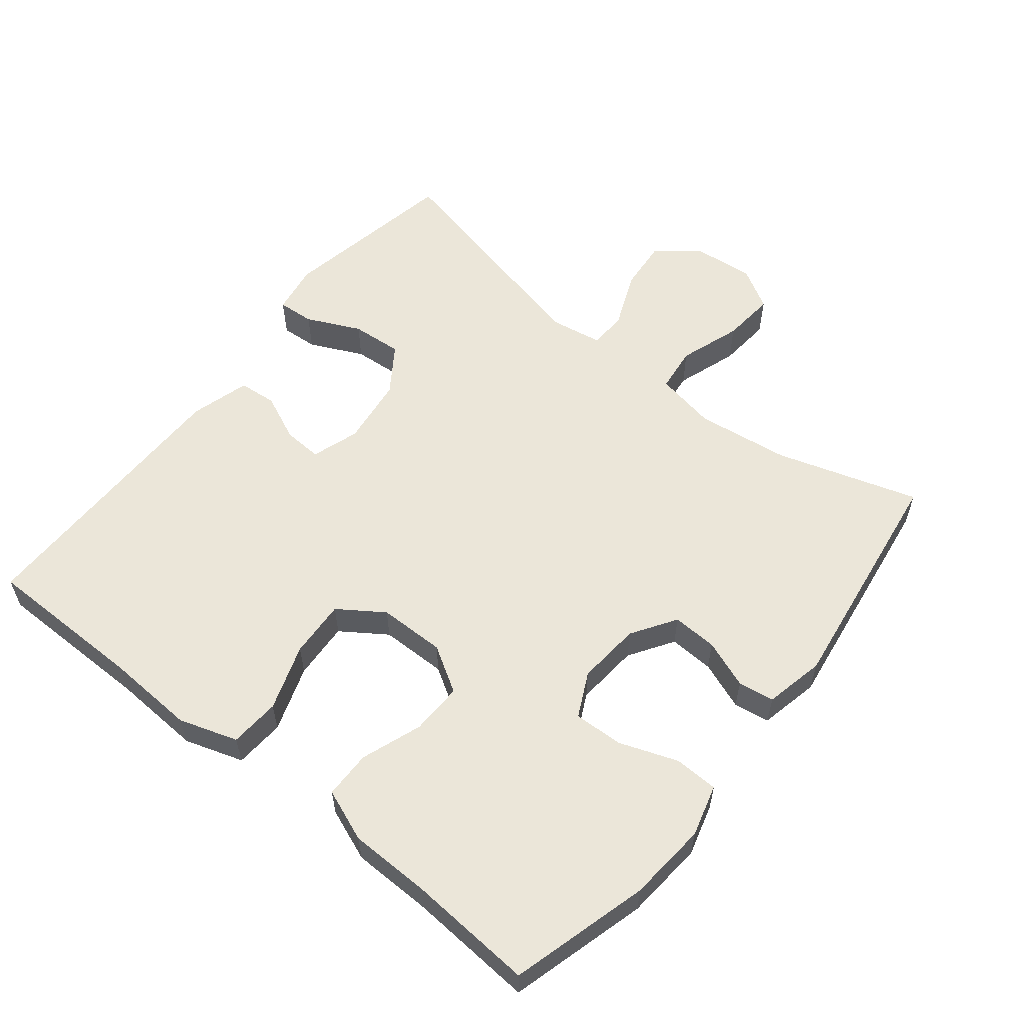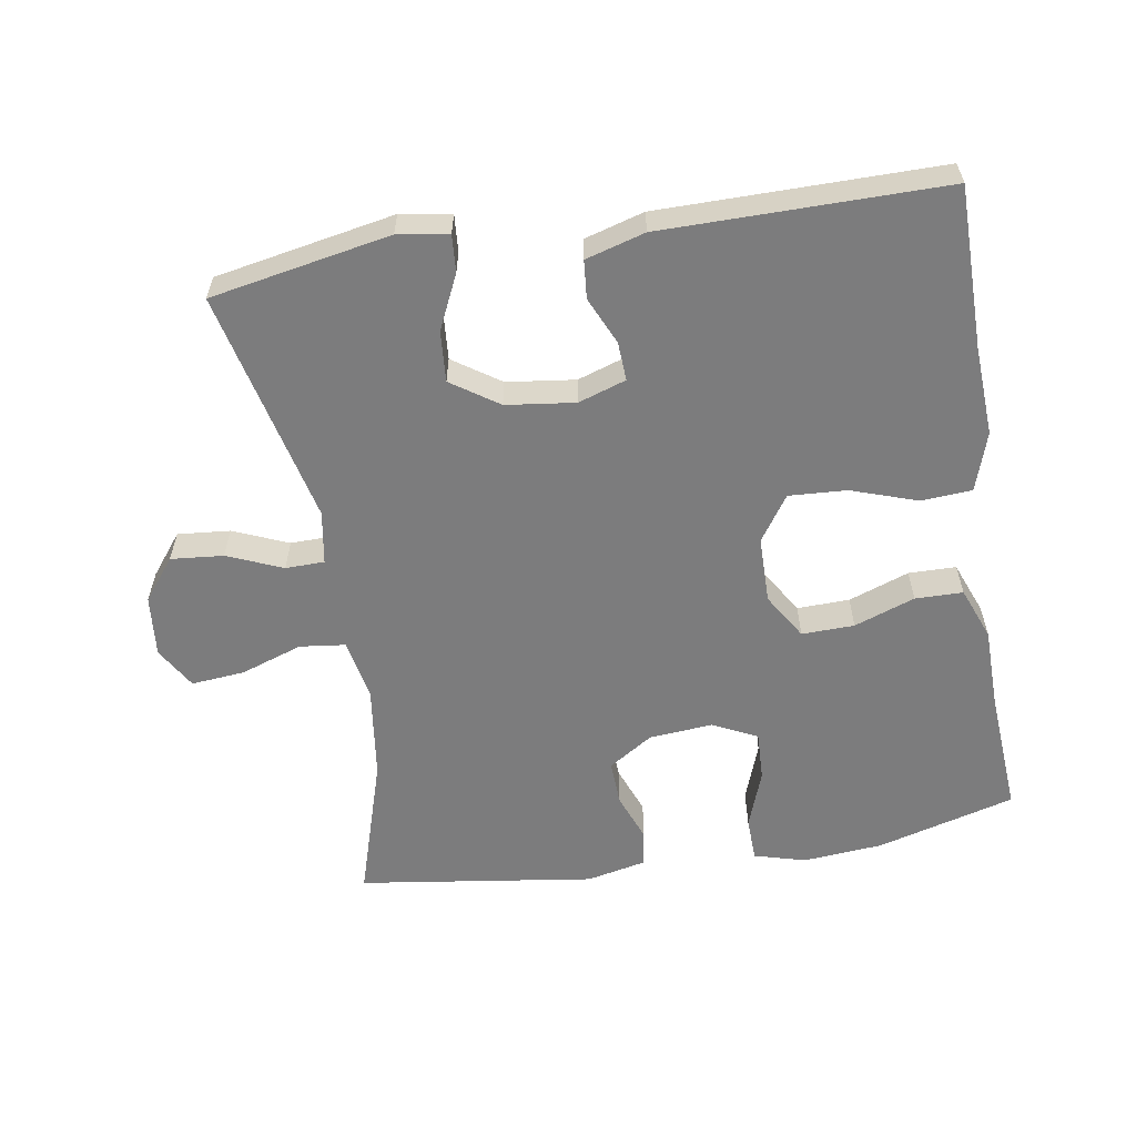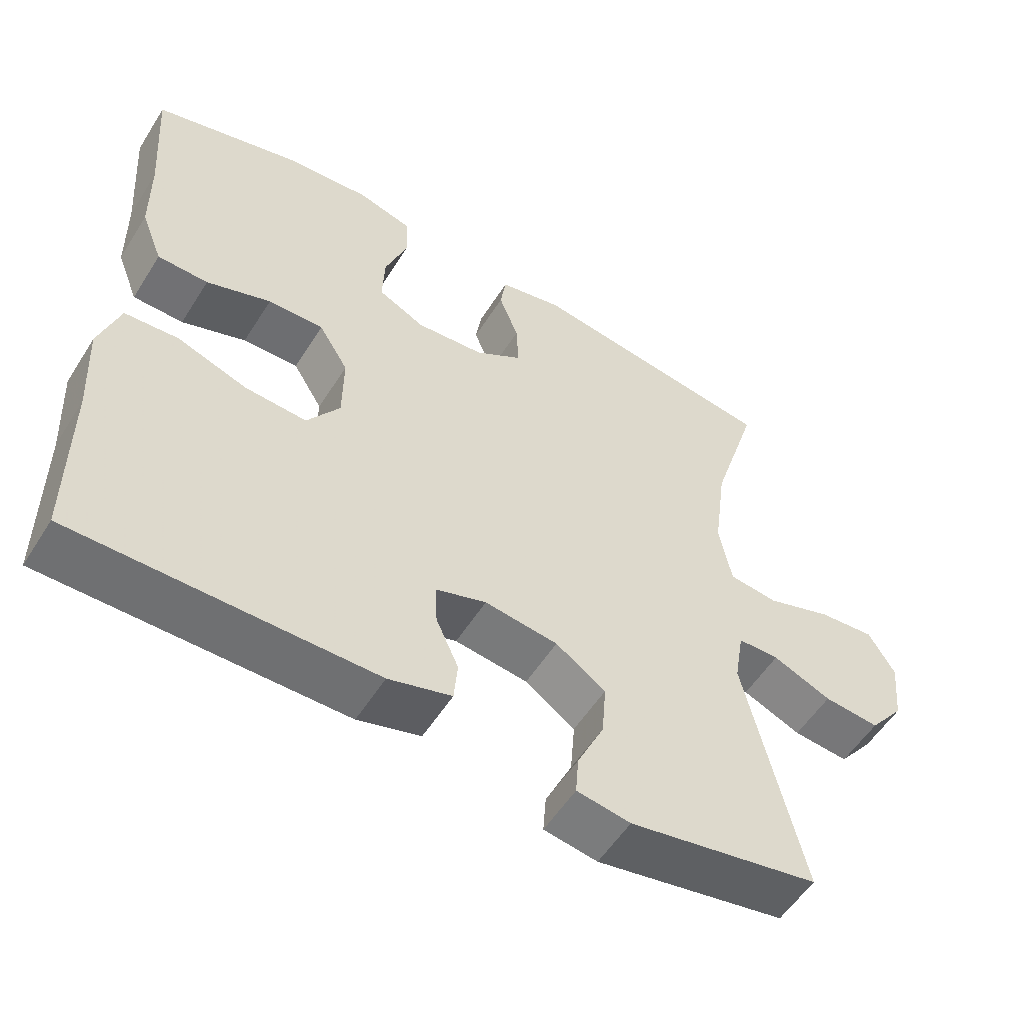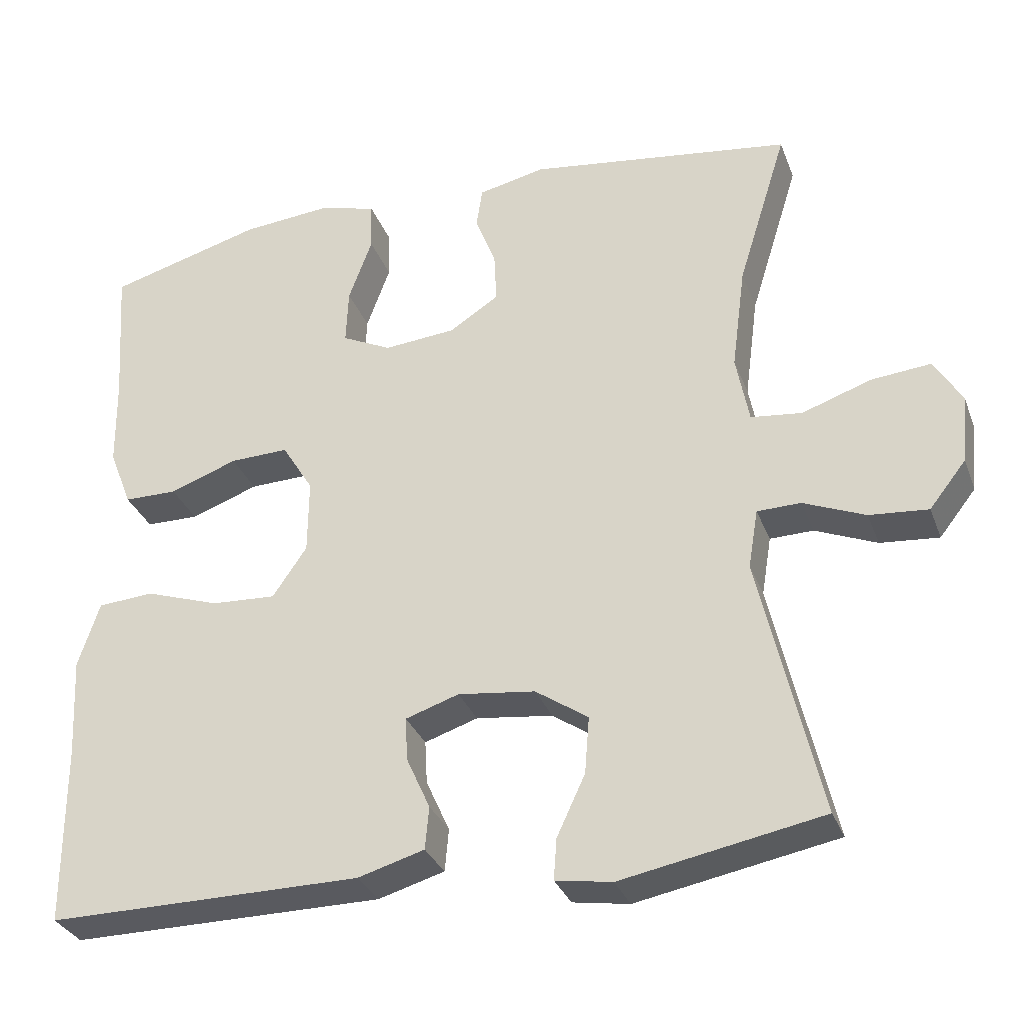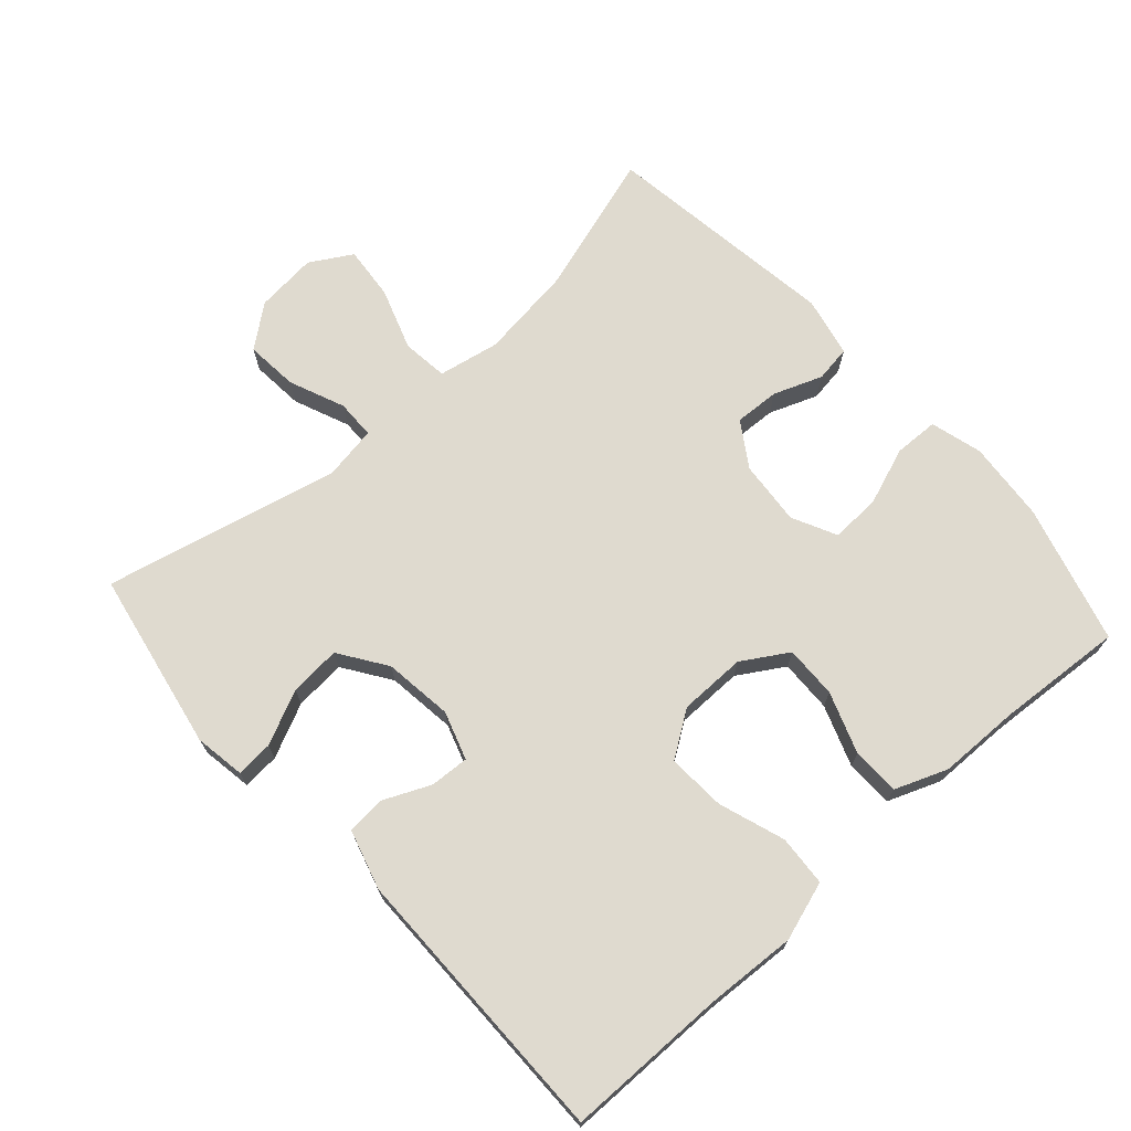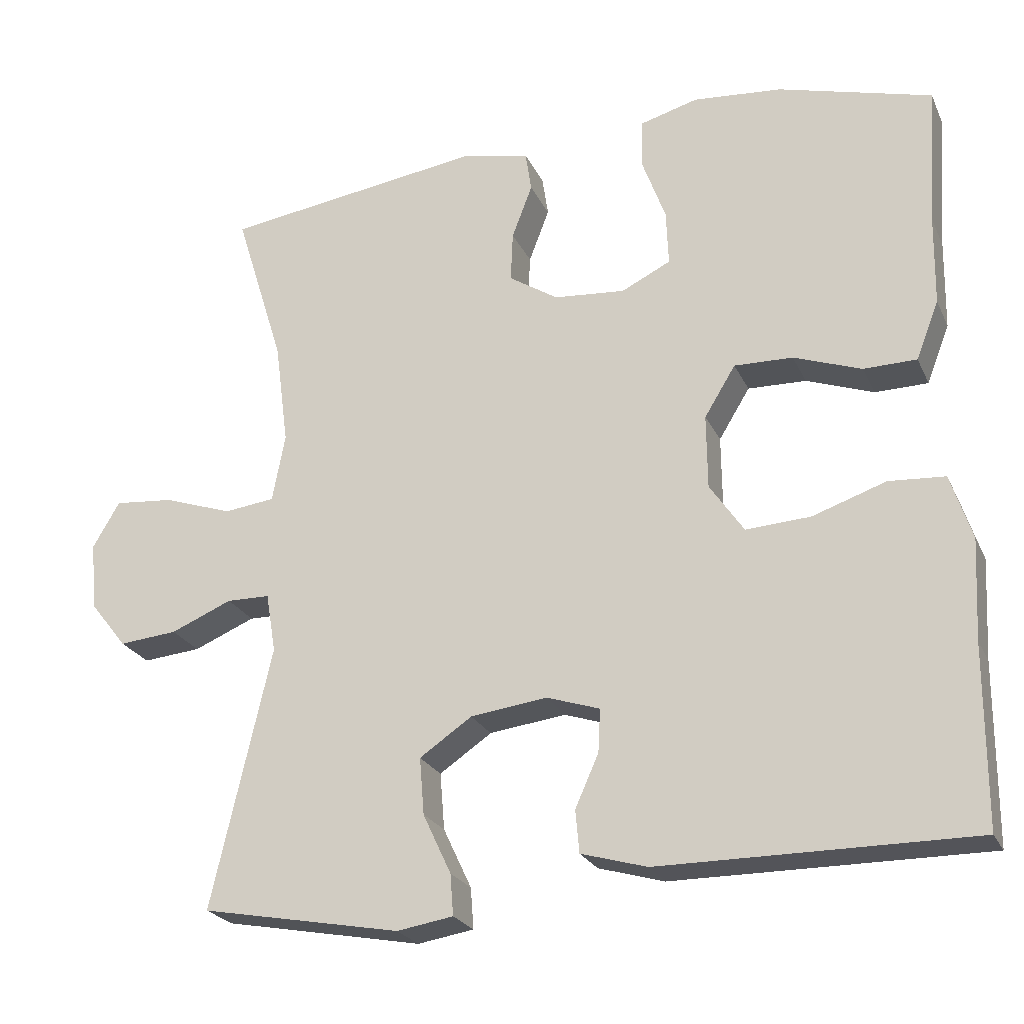
<metadata>
{"format":"obj","ext":"obj","renderer":"f3d","projection":"perspective","resolution":1024,"background":"white","views":[{"elev":57.6,"azim":-51.3,"up":"+Y"},{"elev":-58.8,"azim":-170.7,"up":"+Y"},{"elev":-55.0,"azim":-31.8,"up":"+Z"},{"elev":-31.8,"azim":18.8,"up":"+Z"},{"elev":70.6,"azim":-131.8,"up":"+Y"},{"elev":-23.8,"azim":-159.9,"up":"+Z"}]}
</metadata>
<code>
v 0.5 0.07 0.5
v 0.435 0.07 0.291
v 0.417 0.07 0.154
v 0.434 0.07 0.064
v 0.501 0.07 0.056
v 0.592 0.07 0.087
v 0.67 0.07 0.094
v 0.706 0.07 0.033
v 0.697 0.07 -0.057
v 0.649 0.07 -0.118
v 0.572 0.07 -0.111
v 0.491 0.07 -0.077
v 0.434 0.07 -0.078
v 0.421 0.07 -0.156
v 0.5 0.07 -0.5
v 0.237 0.07 -0.549
v 0.163 0.07 -0.537
v 0.167 0.07 -0.483
v 0.204 0.07 -0.404
v 0.21 0.07 -0.329
v 0.141 0.07 -0.282
v 0.04 0.07 -0.269
v -0.03 0.07 -0.292
v -0.027 0.07 -0.349
v 0.004 0.07 -0.418
v -0.001 0.07 -0.474
v -0.088 0.07 -0.499
v -0.5 0.07 -0.5
v -0.501 0.07 -0.264
v -0.508 0.07 -0.132
v -0.48 0.07 -0.046
v -0.406 0.07 -0.041
v -0.309 0.07 -0.074
v -0.224 0.07 -0.079
v -0.179 0.07 -0.013
v -0.178 0.07 0.085
v -0.219 0.07 0.152
v -0.296 0.07 0.15
v -0.385 0.07 0.118
v -0.455 0.07 0.119
v -0.485 0.07 0.196
v -0.487 0.07 0.315
v -0.5 0.07 0.5
v -0.297 0.07 0.556
v -0.18 0.07 0.566
v -0.104 0.07 0.545
v -0.102 0.07 0.48
v -0.133 0.07 0.395
v -0.136 0.07 0.322
v -0.071 0.07 0.29
v 0.023 0.07 0.298
v 0.088 0.07 0.34
v 0.085 0.07 0.406
v 0.058 0.07 0.477
v 0.066 0.07 0.53
v 0.154 0.07 0.549
v 0.5 0 0.5
v 0.435 0 0.291
v 0.417 0 0.154
v 0.434 0 0.064
v 0.501 0 0.056
v 0.592 0 0.087
v 0.67 0 0.094
v 0.706 0 0.033
v 0.697 0 -0.057
v 0.649 0 -0.118
v 0.572 0 -0.111
v 0.491 0 -0.077
v 0.434 0 -0.078
v 0.421 0 -0.156
v 0.5 0 -0.5
v 0.237 0 -0.549
v 0.163 0 -0.537
v 0.167 0 -0.483
v 0.204 0 -0.404
v 0.21 0 -0.329
v 0.141 0 -0.282
v 0.04 0 -0.269
v -0.03 0 -0.292
v -0.027 0 -0.349
v 0.004 0 -0.418
v -0.001 0 -0.474
v -0.088 0 -0.499
v -0.5 0 -0.5
v -0.501 0 -0.264
v -0.508 0 -0.132
v -0.48 0 -0.046
v -0.406 0 -0.041
v -0.309 0 -0.074
v -0.224 0 -0.079
v -0.179 0 -0.013
v -0.178 0 0.085
v -0.219 0 0.152
v -0.296 0 0.15
v -0.385 0 0.118
v -0.455 0 0.119
v -0.485 0 0.196
v -0.487 0 0.315
v -0.5 0 0.5
v -0.297 0 0.556
v -0.18 0 0.566
v -0.104 0 0.545
v -0.102 0 0.48
v -0.133 0 0.395
v -0.136 0 0.322
v -0.071 0 0.29
v 0.023 0 0.298
v 0.088 0 0.34
v 0.085 0 0.406
v 0.058 0 0.477
v 0.066 0 0.53
v 0.154 0 0.549
f 53 54 55 56
f 52 53 56 1
f 51 52 1 2
f 50 51 2 3
f 45 46 47 48
f 45 48 49
f 42 43 44 45
f 42 45 49
f 41 42 49 50
f 38 39 40 41
f 37 38 41 50
f 30 31 32 33
f 29 30 33 34
f 28 29 34
f 27 28 34 35
f 24 25 26 27
f 23 24 27 35
f 16 17 18 19
f 14 15 16 19
f 13 14 19 20
f 9 10 11 12
f 9 12 13
f 8 9 13
f 5 6 7 8
f 5 8 13
f 4 5 13 20
f 36 37 50 3
f 22 23 35 36
f 21 22 36 3
f 3 4 20 21
f 112 111 110 109
f 57 112 109 108
f 58 57 108 107
f 59 58 107 106
f 104 103 102 101
f 105 104 101
f 101 100 99 98
f 105 101 98
f 106 105 98 97
f 97 96 95 94
f 106 97 94 93
f 89 88 87 86
f 90 89 86 85
f 90 85 84
f 91 90 84 83
f 83 82 81 80
f 91 83 80 79
f 75 74 73 72
f 75 72 71 70
f 76 75 70 69
f 68 67 66 65
f 69 68 65
f 69 65 64
f 64 63 62 61
f 69 64 61
f 76 69 61 60
f 59 106 93 92
f 92 91 79 78
f 59 92 78 77
f 77 76 60 59
f 1 57 58 2
f 2 58 59 3
f 3 59 60 4
f 4 60 61 5
f 5 61 62 6
f 6 62 63 7
f 7 63 64 8
f 8 64 65 9
f 9 65 66 10
f 10 66 67 11
f 11 67 68 12
f 12 68 69 13
f 13 69 70 14
f 14 70 71 15
f 15 71 72 16
f 16 72 73 17
f 17 73 74 18
f 18 74 75 19
f 19 75 76 20
f 20 76 77 21
f 21 77 78 22
f 22 78 79 23
f 23 79 80 24
f 24 80 81 25
f 25 81 82 26
f 26 82 83 27
f 27 83 84 28
f 28 84 85 29
f 29 85 86 30
f 30 86 87 31
f 31 87 88 32
f 32 88 89 33
f 33 89 90 34
f 34 90 91 35
f 35 91 92 36
f 36 92 93 37
f 37 93 94 38
f 38 94 95 39
f 39 95 96 40
f 40 96 97 41
f 41 97 98 42
f 42 98 99 43
f 43 99 100 44
f 44 100 101 45
f 45 101 102 46
f 46 102 103 47
f 47 103 104 48
f 48 104 105 49
f 49 105 106 50
f 50 106 107 51
f 51 107 108 52
f 52 108 109 53
f 53 109 110 54
f 54 110 111 55
f 55 111 112 56
f 56 112 57 1

</code>
